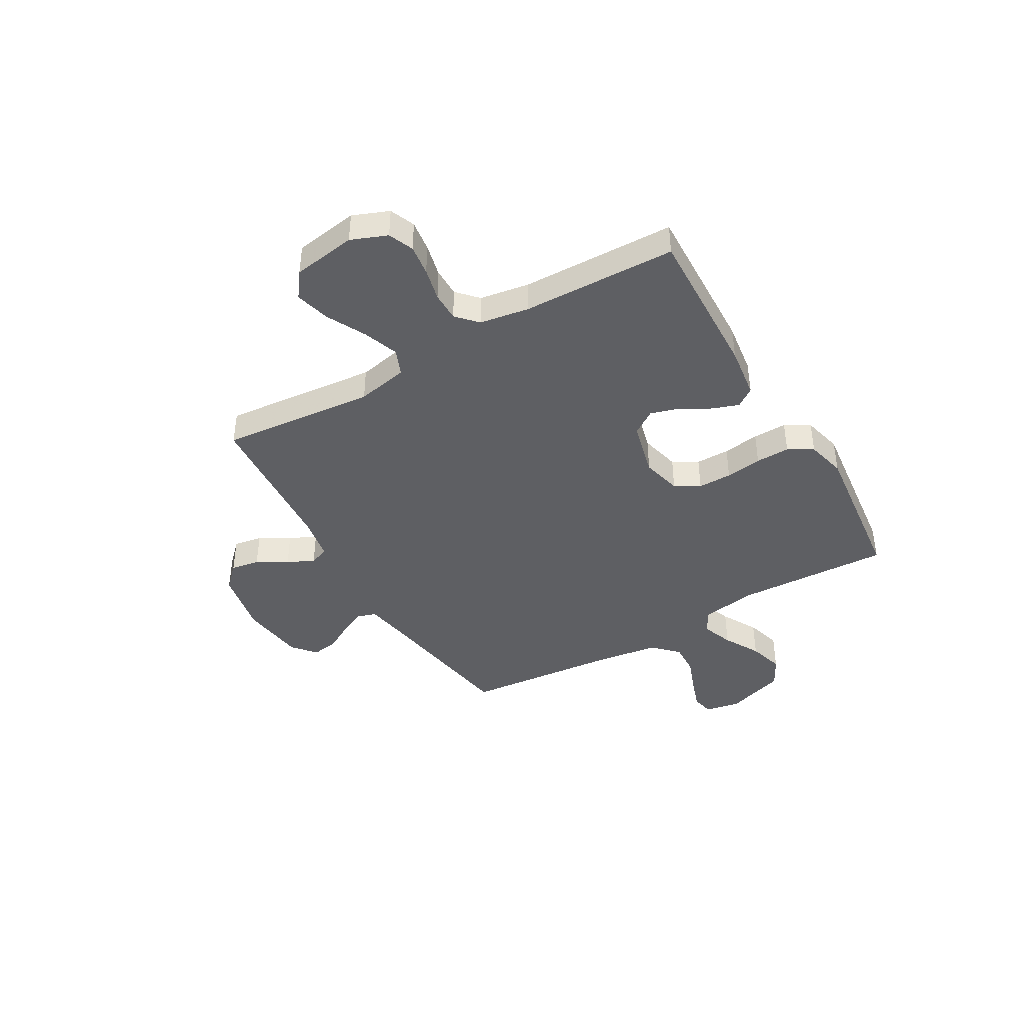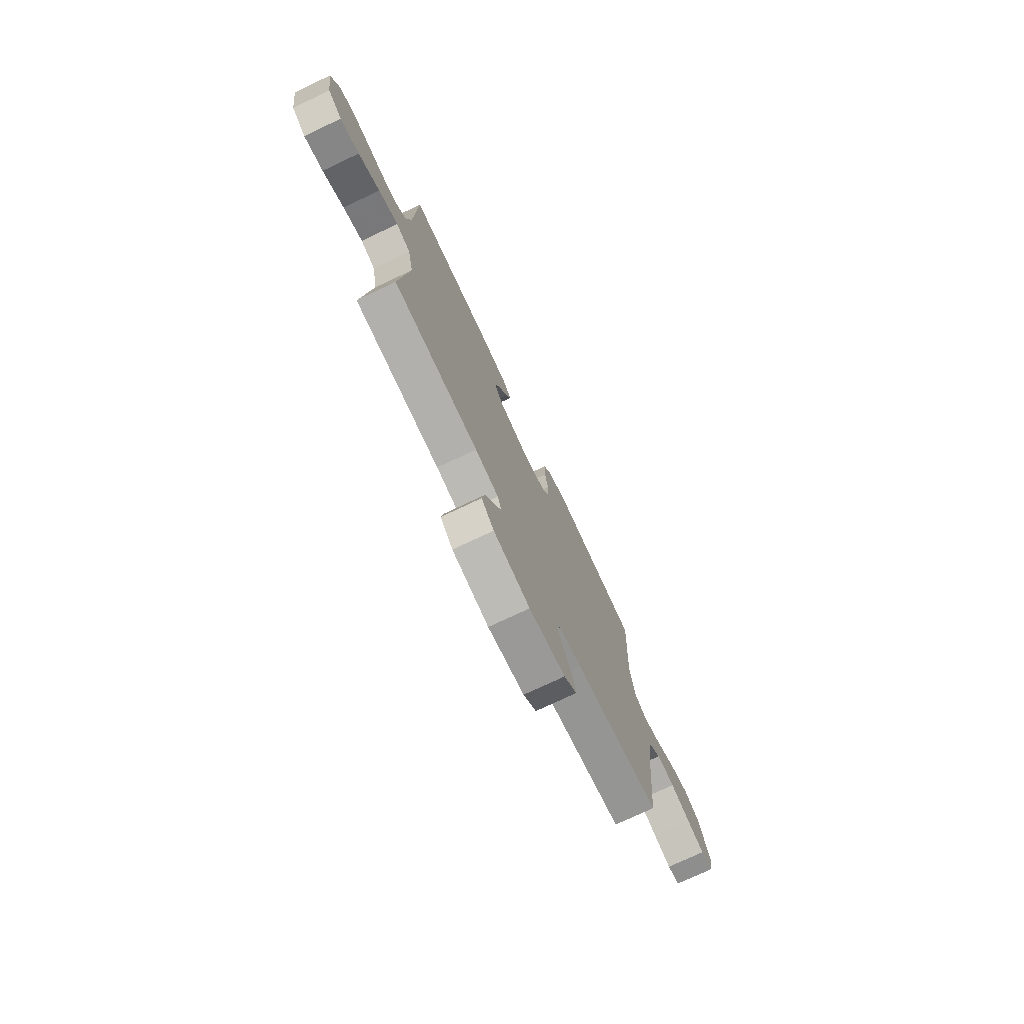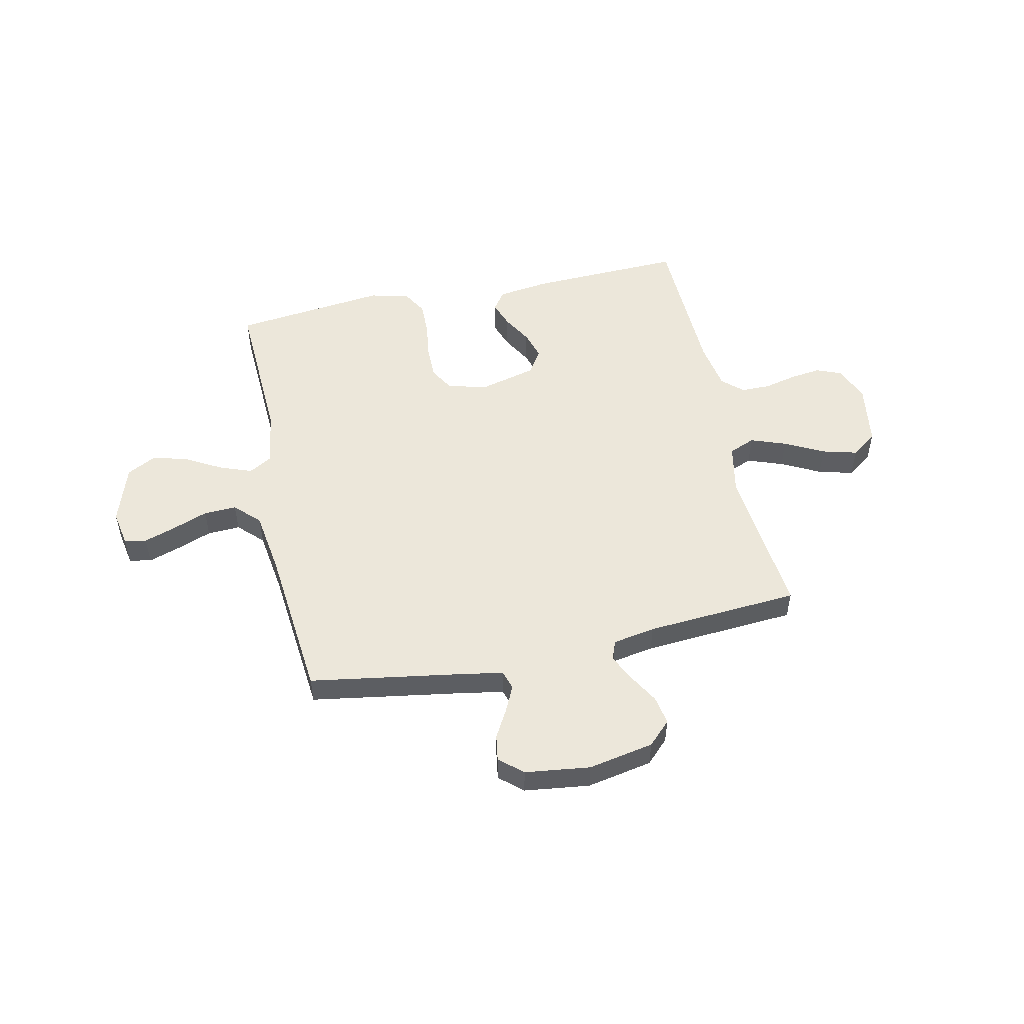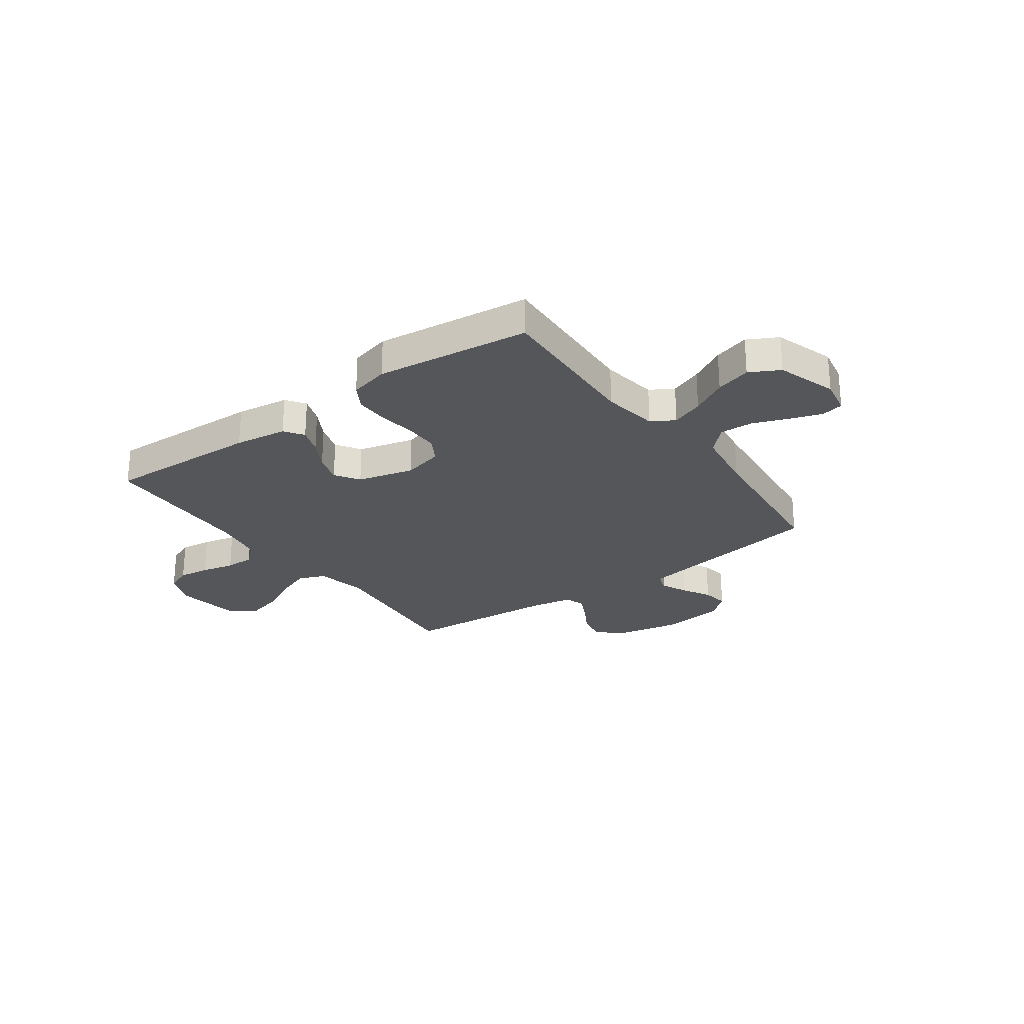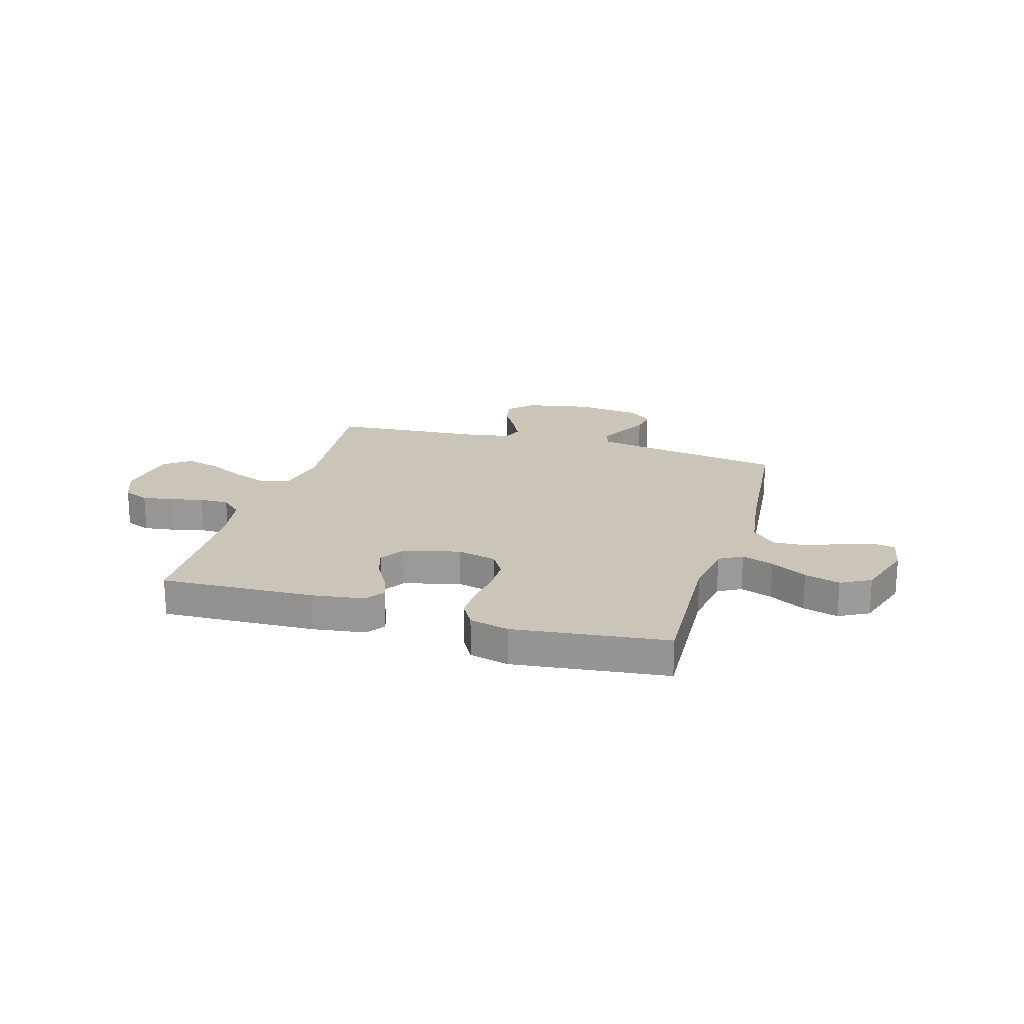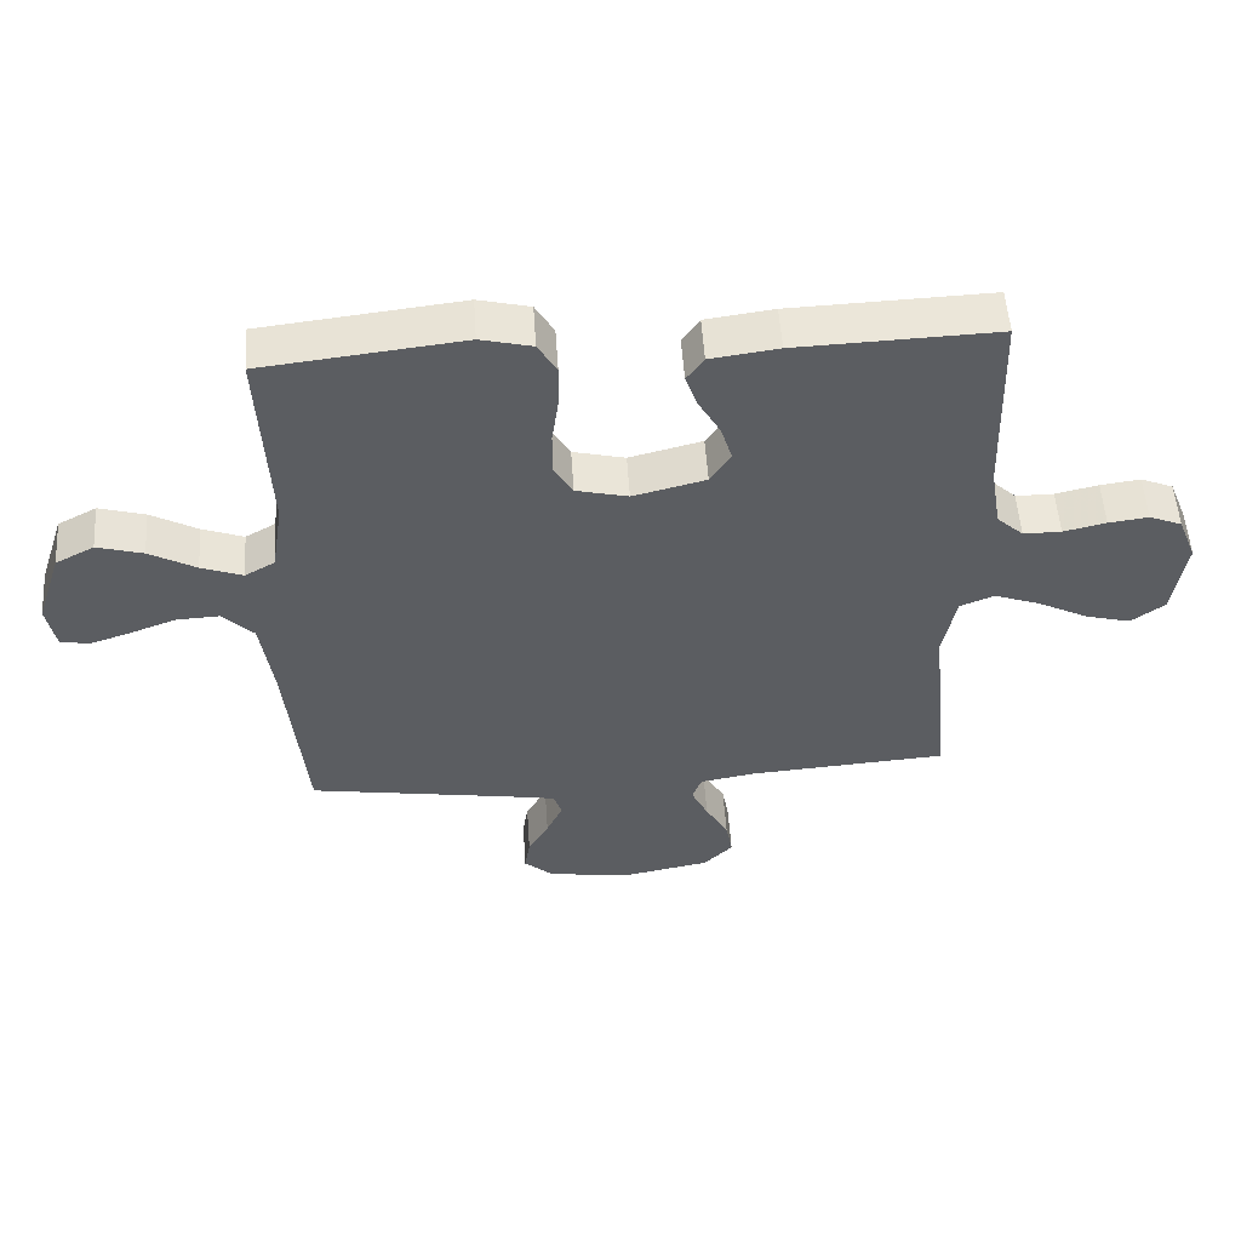
<metadata>
{"format":"obj","ext":"obj","renderer":"f3d","projection":"perspective","resolution":1024,"background":"white","views":[{"elev":-41.8,"azim":-59.8,"up":"+Y"},{"elev":-75.3,"azim":-64.7,"up":"+Z"},{"elev":51.8,"azim":167.9,"up":"+Y"},{"elev":-25.8,"azim":35.8,"up":"+Y"},{"elev":20.5,"azim":16.3,"up":"+Y"},{"elev":53.5,"azim":176.2,"up":"+Z"}]}
</metadata>
<code>
v -0.5 0.07 0.5
v -0.2 0.07 0.489
v -0.098 0.07 0.475
v -0.072 0.07 0.438
v -0.09 0.07 0.387
v -0.123 0.07 0.329
v -0.14 0.07 0.273
v -0.109 0.07 0.226
v 0 0.07 0.198
v 0.078 0.07 0.217
v 0.106 0.07 0.265
v 0.106 0.07 0.331
v 0.096 0.07 0.402
v 0.095 0.07 0.468
v 0.123 0.07 0.516
v 0.2 0.07 0.535
v 0.5 0.07 0.5
v 0.486 0.07 0.2
v 0.503 0.07 0.091
v 0.548 0.07 0.065
v 0.61 0.07 0.088
v 0.68 0.07 0.127
v 0.749 0.07 0.147
v 0.807 0.07 0.116
v 0.845 0.07 0
v 0.832 0.07 -0.069
v 0.789 0.07 -0.078
v 0.727 0.07 -0.057
v 0.658 0.07 -0.031
v 0.594 0.07 -0.028
v 0.547 0.07 -0.075
v 0.529 0.07 -0.2
v 0.5 0.07 -0.5
v 0.2 0.07 -0.548
v 0.121 0.07 -0.562
v 0.109 0.07 -0.599
v 0.133 0.07 -0.65
v 0.164 0.07 -0.705
v 0.172 0.07 -0.756
v 0.127 0.07 -0.795
v 0 0.07 -0.811
v -0.128 0.07 -0.786
v -0.172 0.07 -0.742
v -0.162 0.07 -0.686
v -0.128 0.07 -0.627
v -0.103 0.07 -0.575
v -0.117 0.07 -0.537
v -0.2 0.07 -0.522
v -0.5 0.07 -0.5
v -0.47 0.07 -0.2
v -0.49 0.07 -0.1
v -0.541 0.07 -0.079
v -0.61 0.07 -0.104
v -0.686 0.07 -0.143
v -0.754 0.07 -0.161
v -0.804 0.07 -0.124
v -0.823 0.07 0
v -0.795 0.07 0.07
v -0.746 0.07 0.09
v -0.686 0.07 0.082
v -0.622 0.07 0.067
v -0.565 0.07 0.067
v -0.525 0.07 0.104
v -0.509 0.07 0.2
v -0.5 0 0.5
v -0.2 0 0.489
v -0.098 0 0.475
v -0.072 0 0.438
v -0.09 0 0.387
v -0.123 0 0.329
v -0.14 0 0.273
v -0.109 0 0.226
v 0 0 0.198
v 0.078 0 0.217
v 0.106 0 0.265
v 0.106 0 0.331
v 0.096 0 0.402
v 0.095 0 0.468
v 0.123 0 0.516
v 0.2 0 0.535
v 0.5 0 0.5
v 0.486 0 0.2
v 0.503 0 0.091
v 0.548 0 0.065
v 0.61 0 0.088
v 0.68 0 0.127
v 0.749 0 0.147
v 0.807 0 0.116
v 0.845 0 0
v 0.832 0 -0.069
v 0.789 0 -0.078
v 0.727 0 -0.057
v 0.658 0 -0.031
v 0.594 0 -0.028
v 0.547 0 -0.075
v 0.529 0 -0.2
v 0.5 0 -0.5
v 0.2 0 -0.548
v 0.121 0 -0.562
v 0.109 0 -0.599
v 0.133 0 -0.65
v 0.164 0 -0.705
v 0.172 0 -0.756
v 0.127 0 -0.795
v 0 0 -0.811
v -0.128 0 -0.786
v -0.172 0 -0.742
v -0.162 0 -0.686
v -0.128 0 -0.627
v -0.103 0 -0.575
v -0.117 0 -0.537
v -0.2 0 -0.522
v -0.5 0 -0.5
v -0.47 0 -0.2
v -0.49 0 -0.1
v -0.541 0 -0.079
v -0.61 0 -0.104
v -0.686 0 -0.143
v -0.754 0 -0.161
v -0.804 0 -0.124
v -0.823 0 0
v -0.795 0 0.07
v -0.746 0 0.09
v -0.686 0 0.082
v -0.622 0 0.067
v -0.565 0 0.067
v -0.525 0 0.104
v -0.509 0 0.2
f 59 60 61
f 58 59 61
f 57 58 61
f 56 57 61
f 55 56 61
f 54 55 61
f 53 54 61
f 52 53 61 62
f 51 52 62 63
f 48 49 50
f 51 63 64
f 50 51 64
f 48 50 64
f 47 48 64
f 43 44 45
f 42 43 45
f 41 42 45
f 40 41 45
f 39 40 45
f 38 39 45
f 37 38 45
f 36 37 45 46
f 35 36 46 47
f 32 33 34
f 35 47 64
f 34 35 64
f 32 34 64
f 31 32 64
f 27 28 29
f 26 27 29
f 25 26 29
f 24 25 29
f 23 24 29
f 22 23 29
f 21 22 29
f 20 21 29 30
f 30 31 64
f 20 30 64
f 19 20 64
f 16 17 18
f 15 16 18
f 14 15 18
f 13 14 18
f 12 13 18
f 11 12 18 19
f 4 5 6
f 3 4 6
f 2 3 6
f 1 2 6
f 64 1 6
f 64 6 7
f 10 11 19
f 9 10 19
f 9 19 64
f 8 9 64
f 7 8 64
f 125 124 123
f 125 123 122
f 125 122 121
f 125 121 120
f 125 120 119
f 125 119 118
f 125 118 117
f 126 125 117 116
f 127 126 116 115
f 114 113 112
f 128 127 115
f 128 115 114
f 128 114 112
f 128 112 111
f 109 108 107
f 109 107 106
f 109 106 105
f 109 105 104
f 109 104 103
f 109 103 102
f 109 102 101
f 110 109 101 100
f 111 110 100 99
f 98 97 96
f 128 111 99
f 128 99 98
f 128 98 96
f 128 96 95
f 93 92 91
f 93 91 90
f 93 90 89
f 93 89 88
f 93 88 87
f 93 87 86
f 93 86 85
f 94 93 85 84
f 128 95 94
f 128 94 84
f 128 84 83
f 82 81 80
f 82 80 79
f 82 79 78
f 82 78 77
f 82 77 76
f 83 82 76 75
f 70 69 68
f 70 68 67
f 70 67 66
f 70 66 65
f 70 65 128
f 71 70 128
f 83 75 74
f 83 74 73
f 128 83 73
f 128 73 72
f 128 72 71
f 1 65 66 2
f 2 66 67 3
f 3 67 68 4
f 4 68 69 5
f 5 69 70 6
f 6 70 71 7
f 7 71 72 8
f 8 72 73 9
f 9 73 74 10
f 10 74 75 11
f 11 75 76 12
f 12 76 77 13
f 13 77 78 14
f 14 78 79 15
f 15 79 80 16
f 16 80 81 17
f 17 81 82 18
f 18 82 83 19
f 19 83 84 20
f 20 84 85 21
f 21 85 86 22
f 22 86 87 23
f 23 87 88 24
f 24 88 89 25
f 25 89 90 26
f 26 90 91 27
f 27 91 92 28
f 28 92 93 29
f 29 93 94 30
f 30 94 95 31
f 31 95 96 32
f 32 96 97 33
f 33 97 98 34
f 34 98 99 35
f 35 99 100 36
f 36 100 101 37
f 37 101 102 38
f 38 102 103 39
f 39 103 104 40
f 40 104 105 41
f 41 105 106 42
f 42 106 107 43
f 43 107 108 44
f 44 108 109 45
f 45 109 110 46
f 46 110 111 47
f 47 111 112 48
f 48 112 113 49
f 49 113 114 50
f 50 114 115 51
f 51 115 116 52
f 52 116 117 53
f 53 117 118 54
f 54 118 119 55
f 55 119 120 56
f 56 120 121 57
f 57 121 122 58
f 58 122 123 59
f 59 123 124 60
f 60 124 125 61
f 61 125 126 62
f 62 126 127 63
f 63 127 128 64
f 64 128 65 1

</code>
